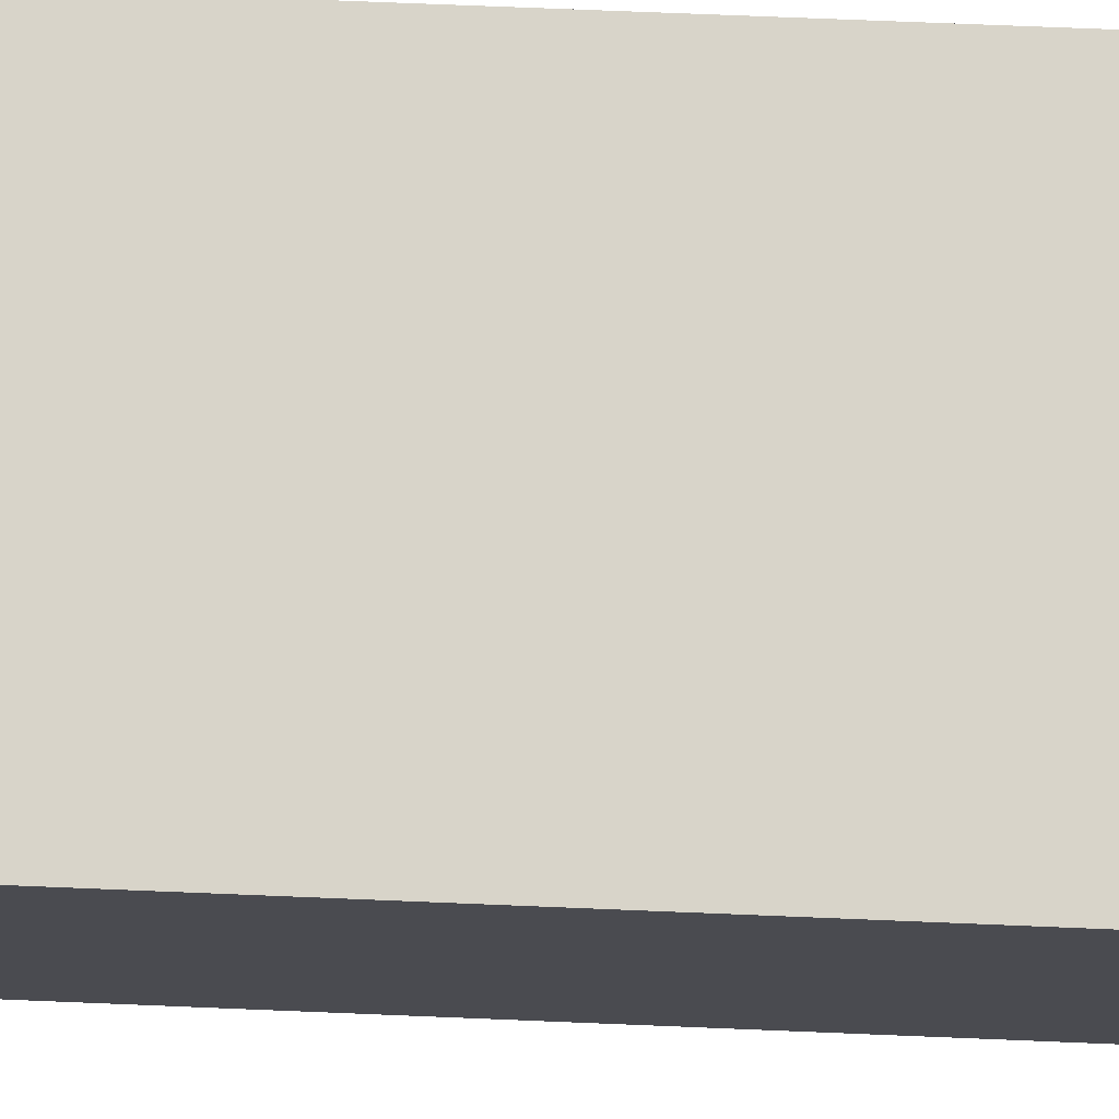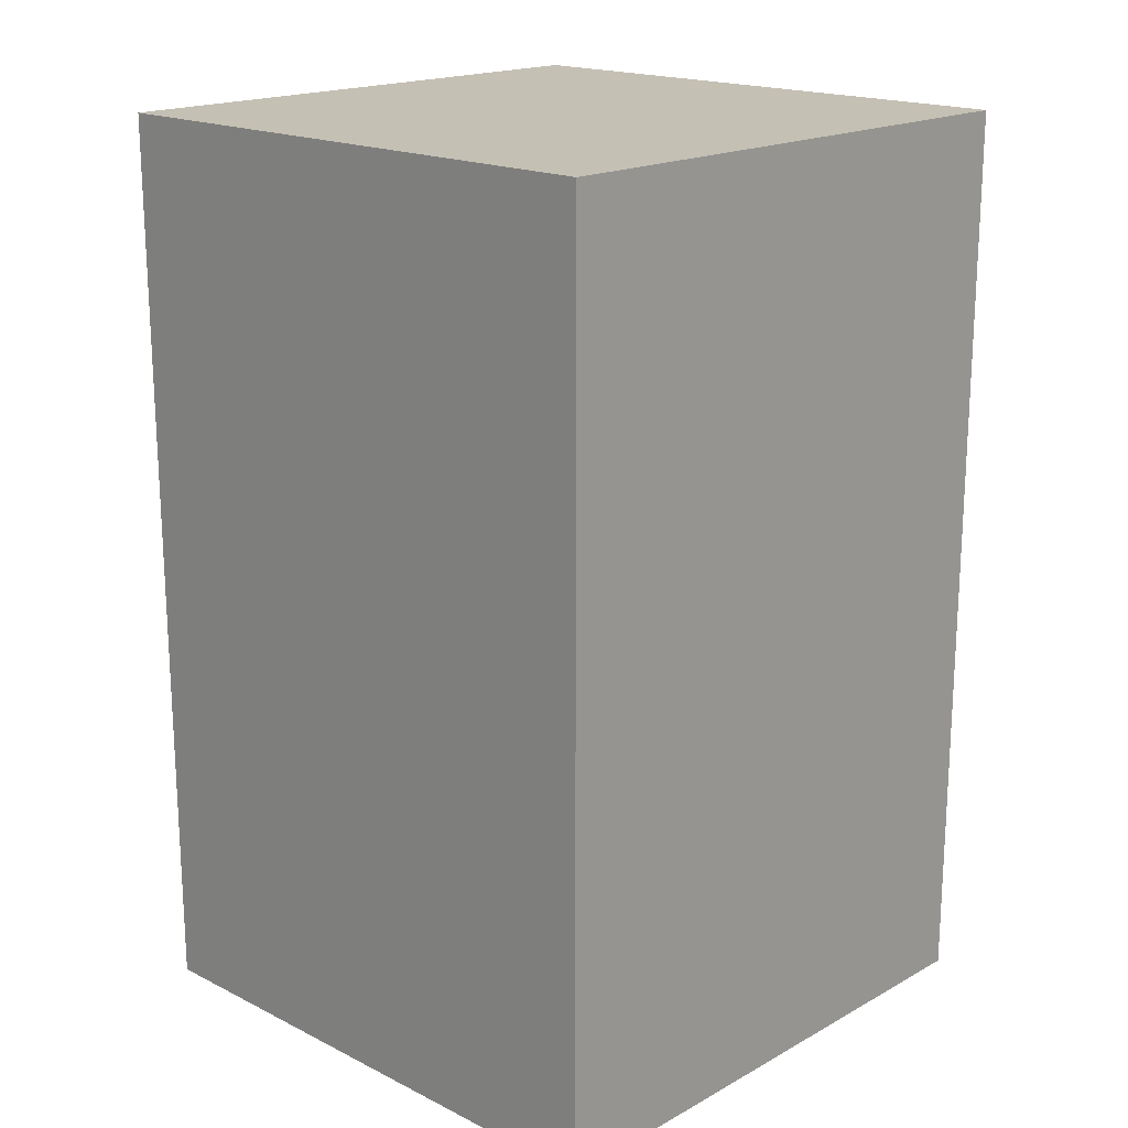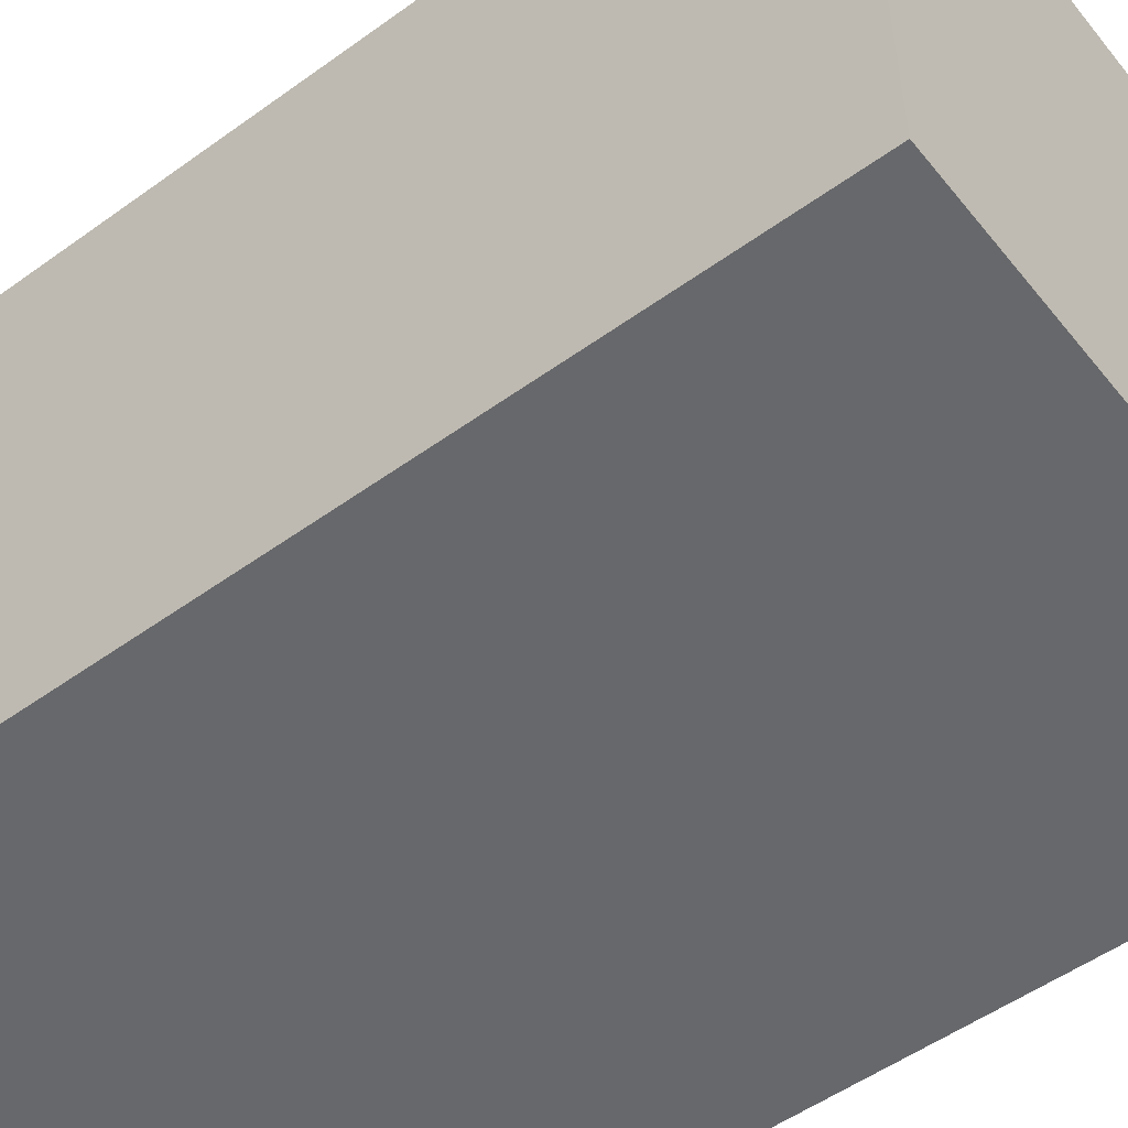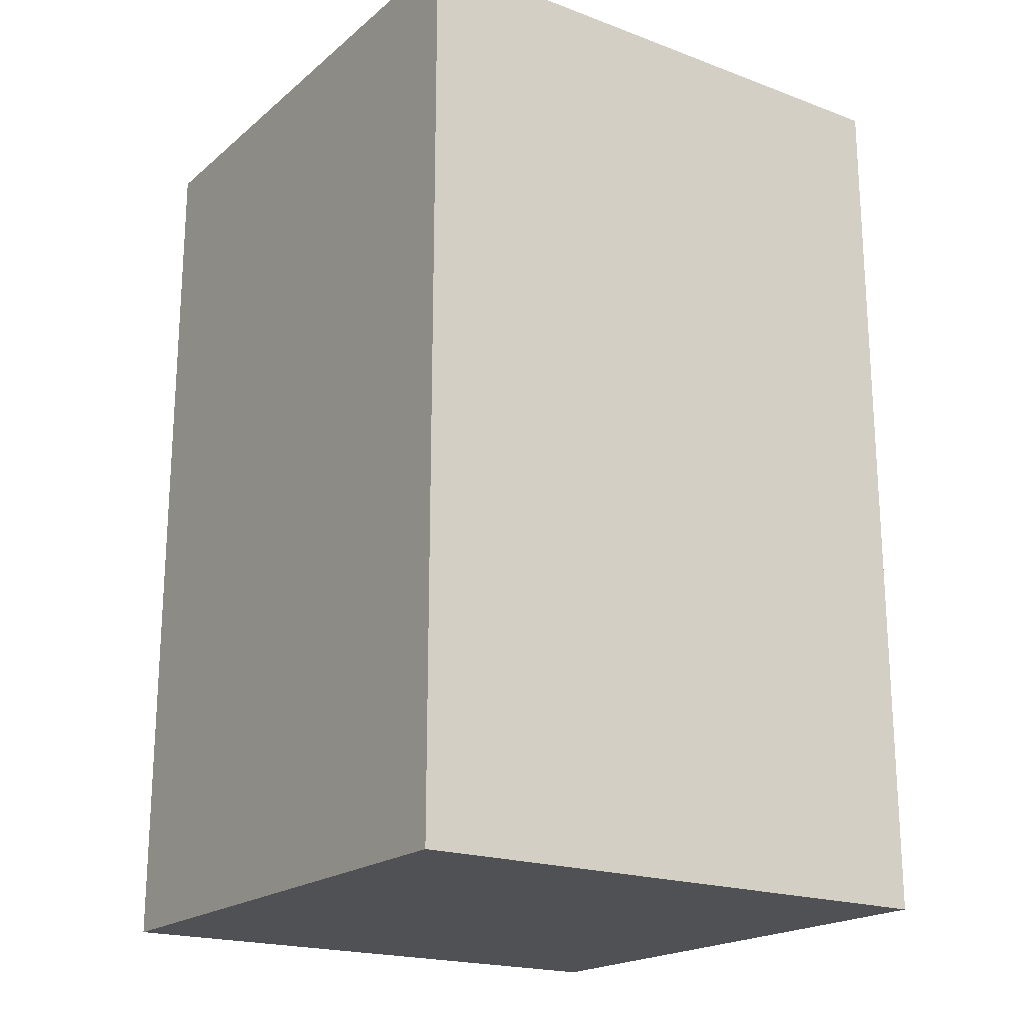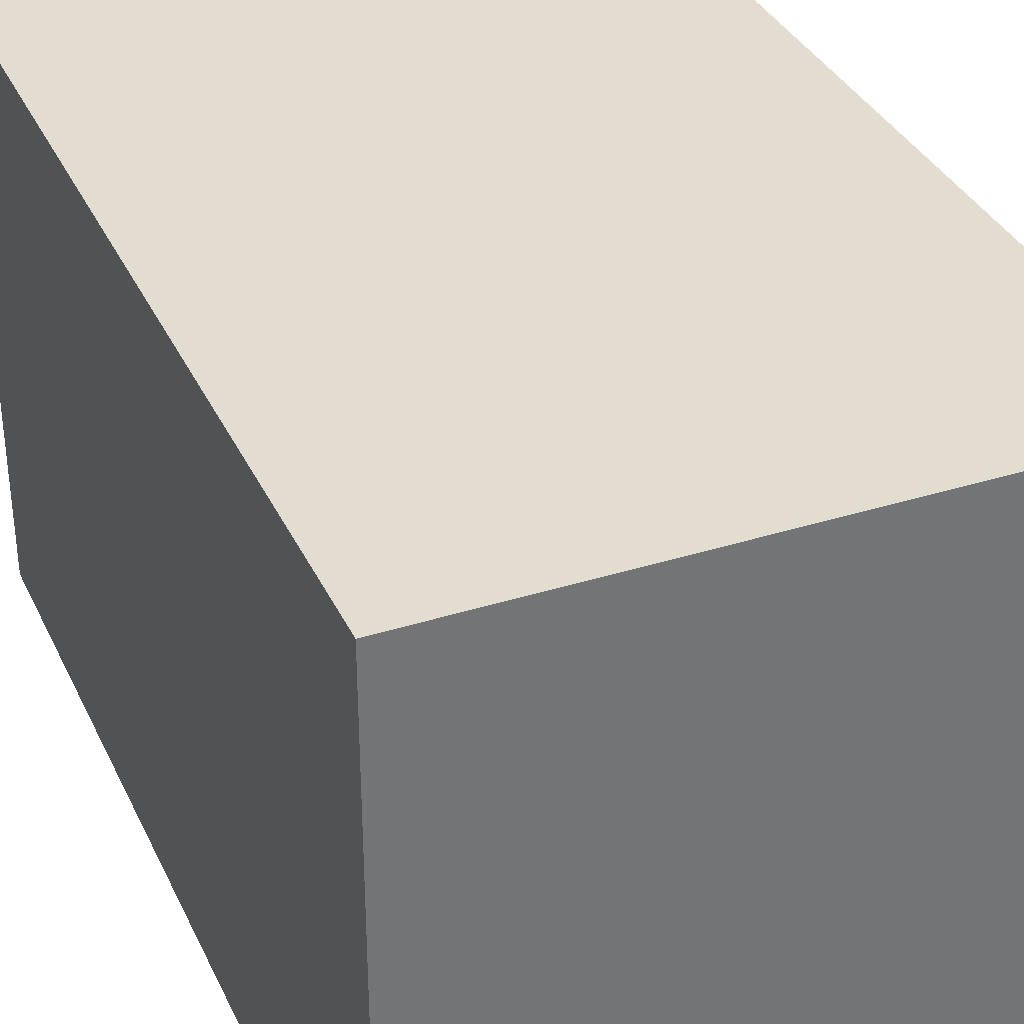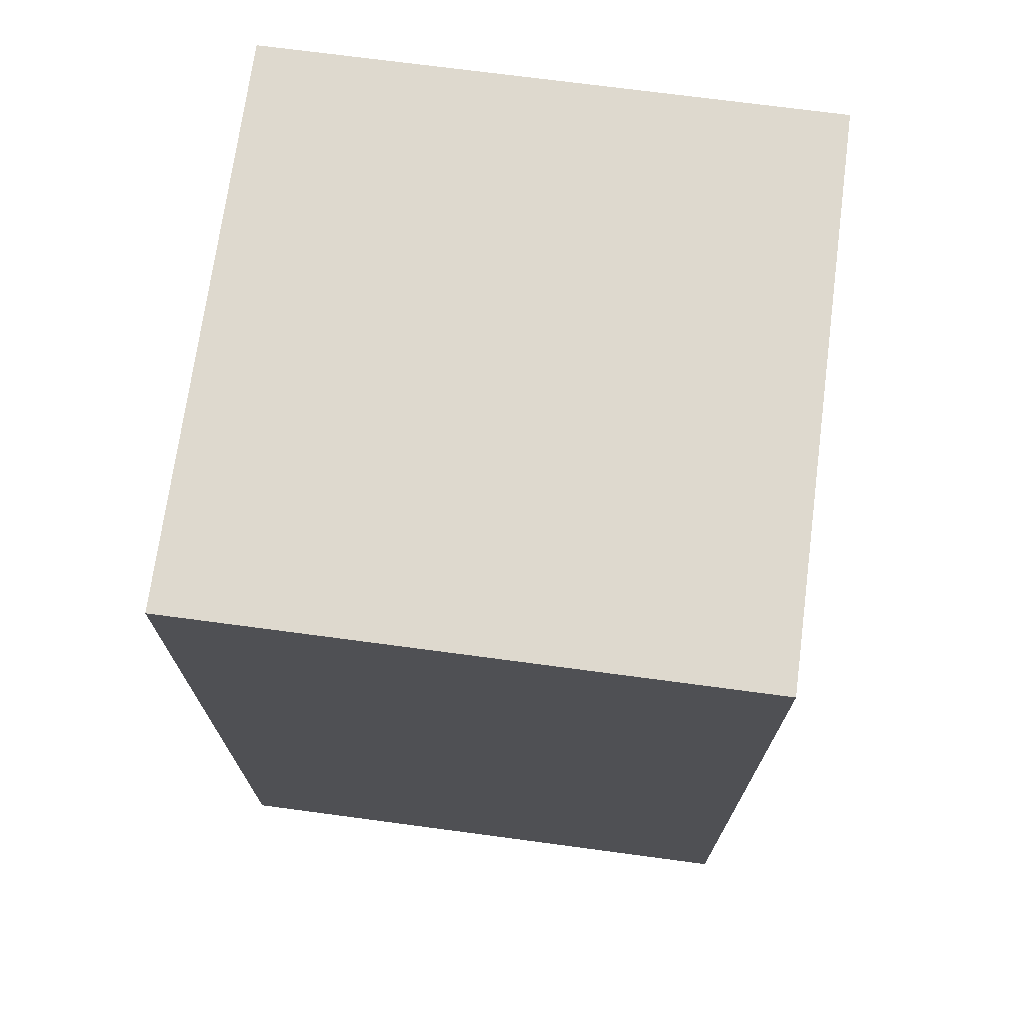
<metadata>
{"format":"obj","ext":"obj","renderer":"f3d","projection":"perspective","resolution":1024,"background":"white","views":[{"elev":75.5,"azim":-87.7,"up":"+Y"},{"elev":18.3,"azim":-136.4,"up":"+Z"},{"elev":-52.5,"azim":-52.2,"up":"+Y"},{"elev":-19.9,"azim":-124.3,"up":"+Z"},{"elev":35.2,"azim":-22.7,"up":"+Y"},{"elev":71.5,"azim":7.6,"up":"+Z"}]}
</metadata>
<code>
g Leg_FL
v -0.1 -0.1 -0.3128
v 0.1 -0.1 -0.3128
v 0.1 0.1 -0.3128
v -0.1 0.1 -0.3128
v -0.1 -0.1 0.005131
v -0.1 0.1 0.00513
v 0.1 0.1 0.00513
v 0.1 -0.1 0.005131
v -0.1 -0.1 -0.3128
v -0.1 -0.1 0.005131
v 0.1 -0.1 0.005131
v 0.1 -0.1 -0.3128
v 0.1 -0.1 -0.3128
v 0.1 -0.1 0.005131
v 0.1 0.1 0.00513
v 0.1 0.1 -0.3128
v 0.1 0.1 -0.3128
v 0.1 0.1 0.00513
v -0.1 0.1 0.00513
v -0.1 0.1 -0.3128
v -0.1 0.1 -0.3128
v -0.1 0.1 0.00513
v -0.1 -0.1 0.005131
v -0.1 -0.1 -0.3128
g Leg_FL_0
f -22 -23 -24
f -21 -22 -24
f -18 -19 -20
f -17 -18 -20
f -14 -15 -16
f -13 -14 -16
f -10 -11 -12
f -9 -10 -12
f -6 -7 -8
f -5 -6 -8
f -2 -3 -4
f -1 -2 -4

</code>
